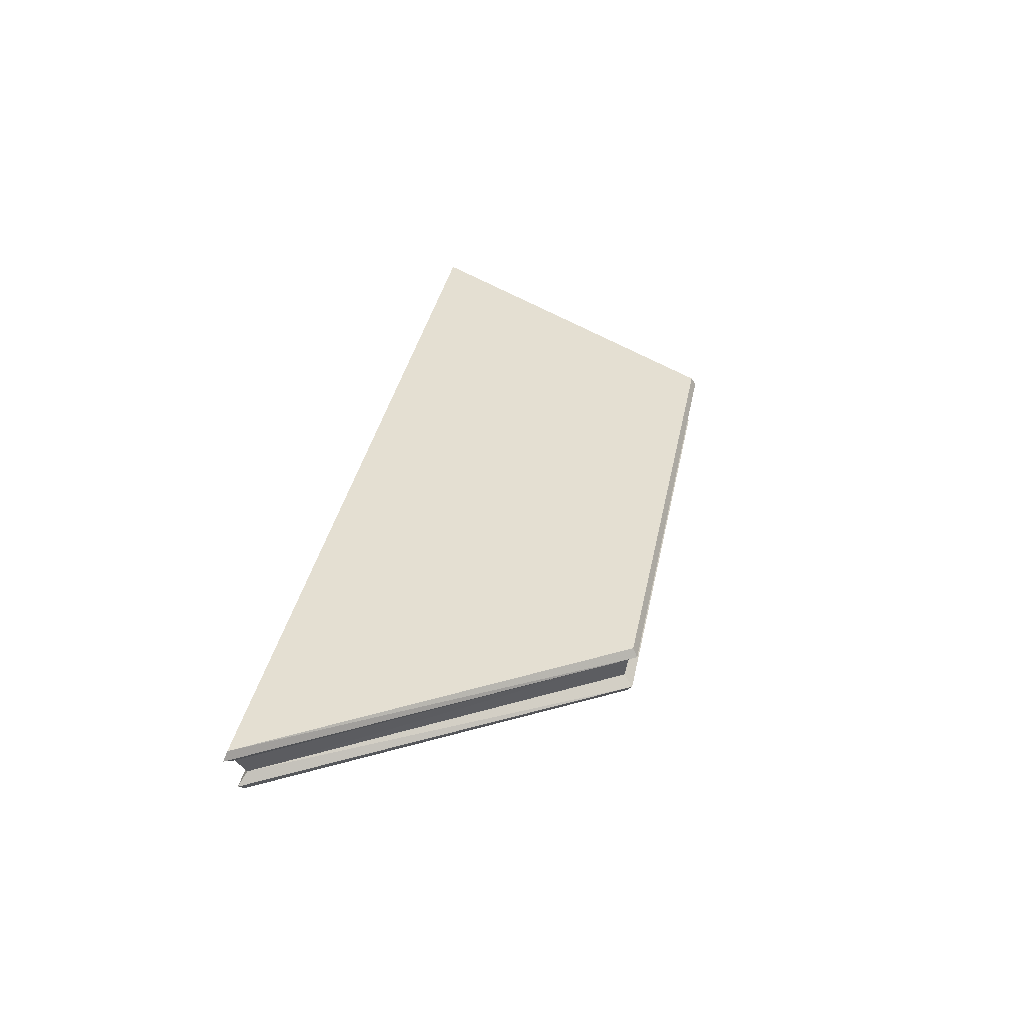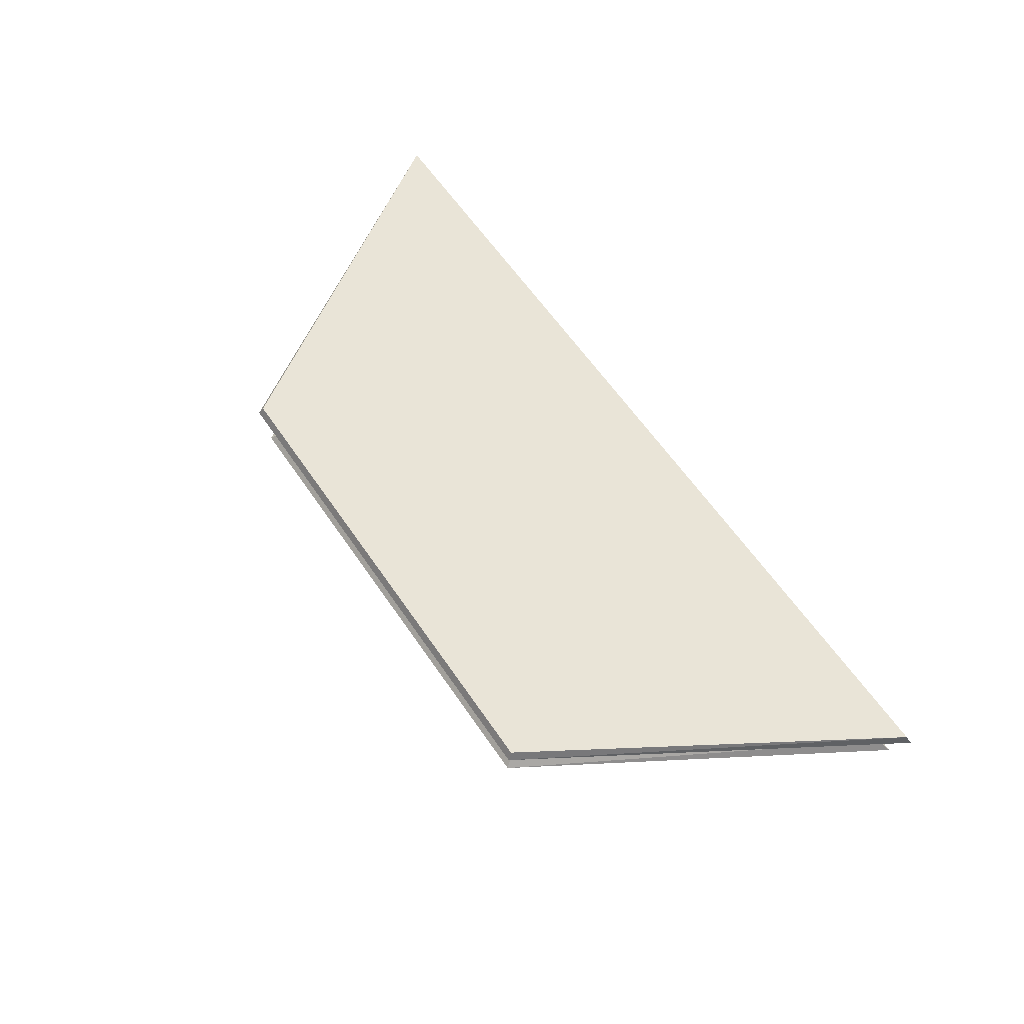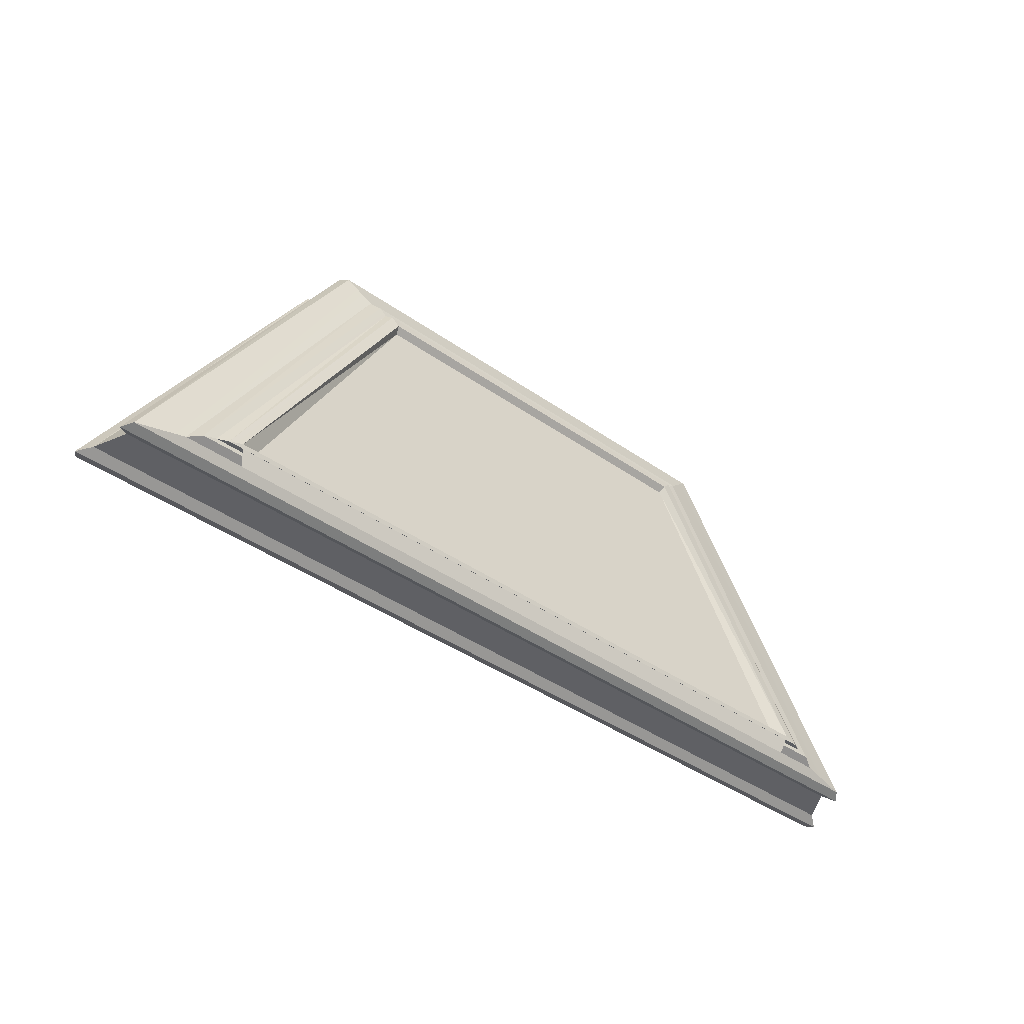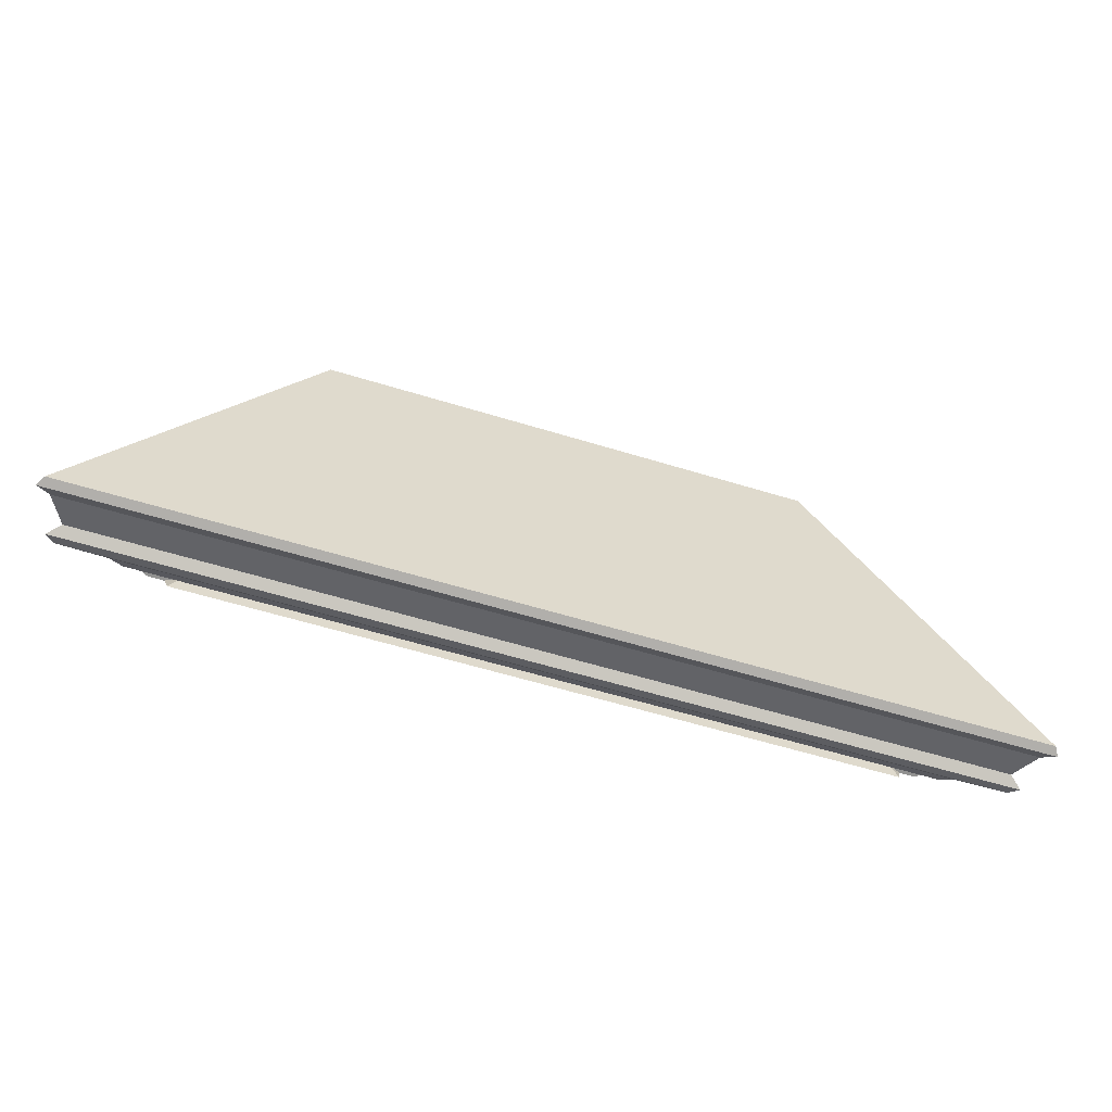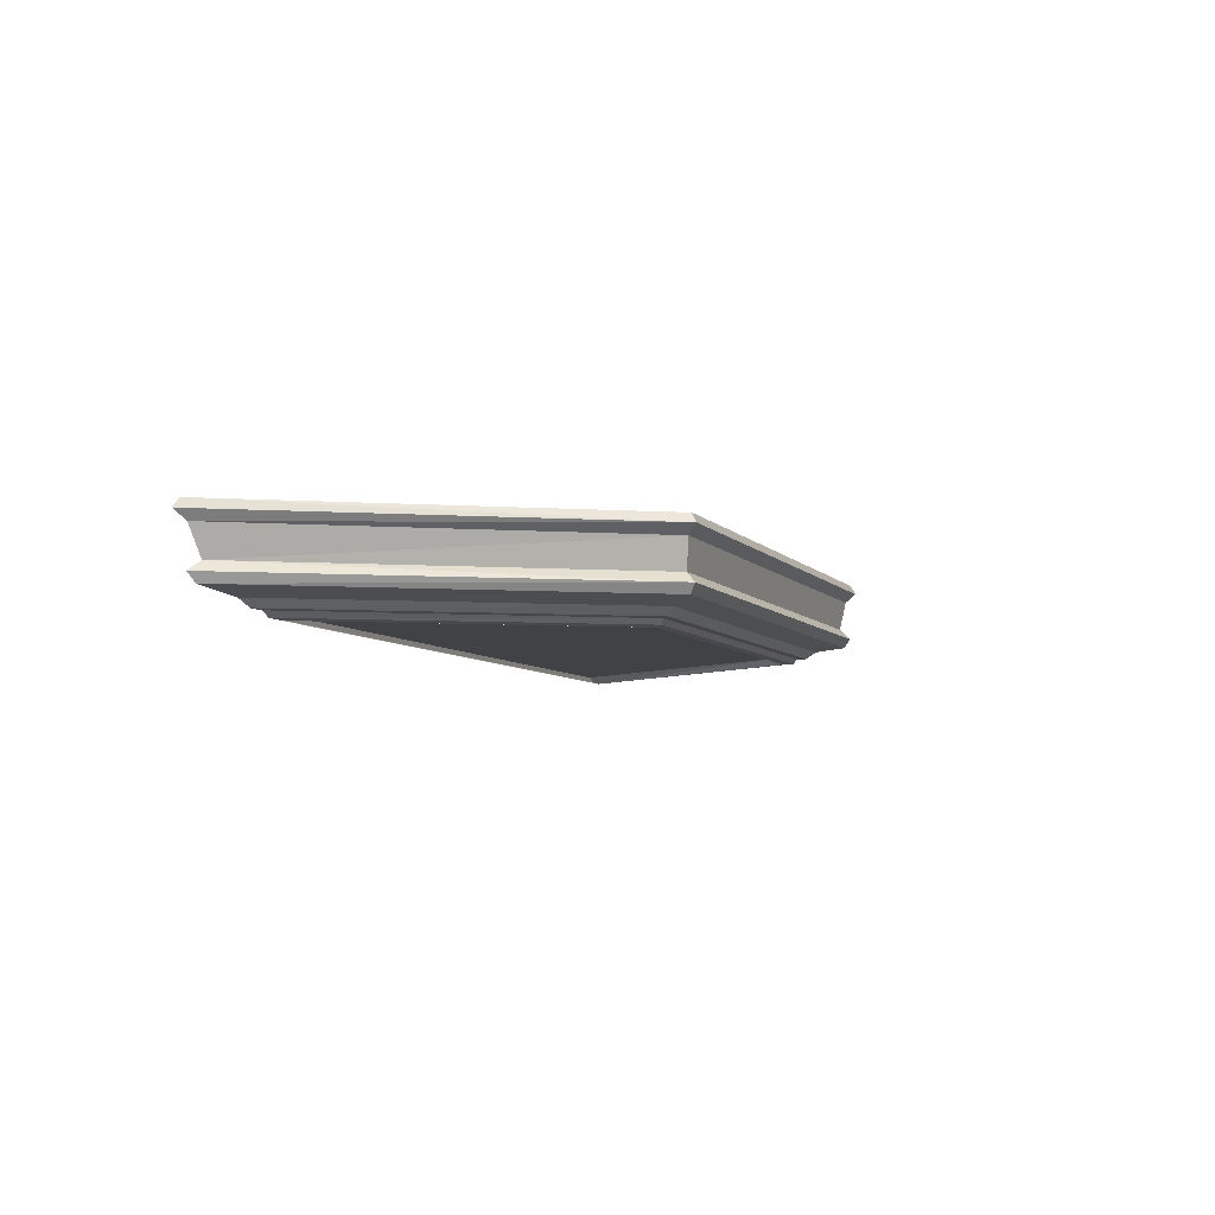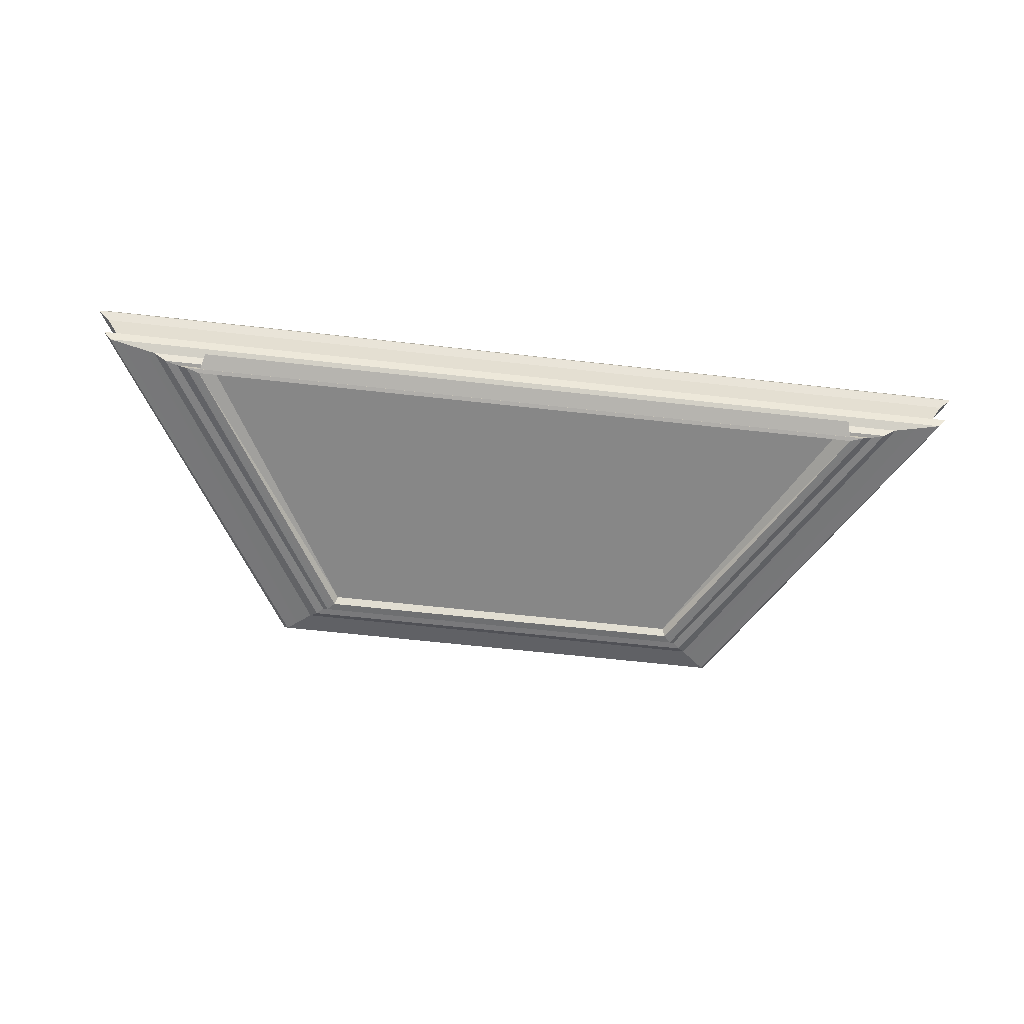
<metadata>
{"format":"obj","ext":"obj","renderer":"f3d","projection":"perspective","resolution":1024,"background":"white","views":[{"elev":36.9,"azim":-78.7,"up":"+Y"},{"elev":61.1,"azim":55.8,"up":"+Y"},{"elev":-41.5,"azim":-40.4,"up":"+Z"},{"elev":-59.4,"azim":162.5,"up":"+Z"},{"elev":-6.7,"azim":-68.6,"up":"+Y"},{"elev":-62.5,"azim":173.5,"up":"+Y"}]}
</metadata>
<code>
o Cube.032
v -1.078 0.2813 1.068
v -1.977 0.3186 -0.4193
v -2 0.2811 -0.4324
v 2 0.2811 -0.4324
v 1.977 0.3186 -0.4193
v 1.078 0.2813 1.068
v 1.067 0.3186 1.048
v -0.802 -0.04378 0.8156
v 0.7907 -0.01676 0.7921
v 0.802 -0.04378 0.8156
v 1.043 0.07961 1.05
v -1.025 0.04031 1.027
v 1.025 0.04031 1.027
v 1.9 0.04031 -0.3985
v -1.935 0.07938 -0.4147
v -1.9 0.04031 -0.3985
v -1.043 0.07961 1.05
v 1.052 0.2422 1.029
v -1.949 0.2423 -0.4063
v 1.884 0.1207 -0.388
v 1.017 0.1206 1.011
v -1.884 0.1207 -0.388
v -1.017 0.1206 1.011
v -1.052 0.2422 1.029
v 1.935 0.07938 -0.4147
v 1.949 0.2423 -0.4063
v 1.466 -0.01676 -0.3985
v -0.7907 -0.01676 0.7921
v -1.466 -0.01676 -0.3985
v 1.486 -0.04378 -0.3153
v -1.486 -0.04378 -0.3153
v 0.8342 -0.03889 0.8511
v 1.544 -0.03902 -0.3329
v -0.8342 -0.03889 0.8511
v -1.544 -0.03902 -0.3329
v 0.9167 0.01529 0.9281
v -1.697 0.01543 -0.3642
v -0.9167 0.01529 0.9281
v 1.697 0.01543 -0.3642
v -0.8854 -0.0155 0.8943
v 0.8555 -0.01799 0.8635
v 0.8854 -0.0155 0.8943
v 1.641 -0.01549 -0.3458
v -1.587 -0.01811 -0.3303
v -1.641 -0.01549 -0.3458
v -0.8555 -0.01799 0.8635
v 1.587 -0.01811 -0.3303
v -1.067 0.3186 1.048
f 1 2 3
f 2 4 3
f 5 6 4
f 7 1 6
f 8 9 10
f 2 7 5
f 11 12 13
f 14 11 13
f 15 14 16
f 17 16 12
f 1 18 6
f 4 19 3
f 11 20 21
f 17 22 15
f 18 23 21
f 20 18 21
f 19 20 22
f 24 22 23
f 25 22 20
f 1 19 24
f 11 23 17
f 6 26 4
f 27 28 29
f 30 29 31
f 31 28 8
f 30 9 27
f 32 30 33
f 34 31 8
f 33 31 35
f 34 10 32
f 12 36 13
f 14 37 16
f 12 37 38
f 13 39 14
f 40 41 42
f 43 44 45
f 40 44 46
f 42 47 43
f 46 32 41
f 44 33 35
f 46 35 34
f 41 33 47
f 36 43 39
f 38 45 40
f 39 45 37
f 38 42 36
f 1 48 2
f 2 5 4
f 5 7 6
f 7 48 1
f 8 28 9
f 2 48 7
f 11 17 12
f 14 25 11
f 15 25 14
f 17 15 16
f 1 24 18
f 4 26 19
f 11 25 20
f 17 23 22
f 18 24 23
f 20 26 18
f 19 26 20
f 24 19 22
f 25 15 22
f 1 3 19
f 11 21 23
f 6 18 26
f 27 9 28
f 30 27 29
f 31 29 28
f 30 10 9
f 32 10 30
f 34 35 31
f 33 30 31
f 34 8 10
f 12 38 36
f 14 39 37
f 12 16 37
f 13 36 39
f 40 46 41
f 43 47 44
f 40 45 44
f 42 41 47
f 46 34 32
f 44 47 33
f 46 44 35
f 41 32 33
f 36 42 43
f 38 37 45
f 39 43 45
f 38 40 42

</code>
